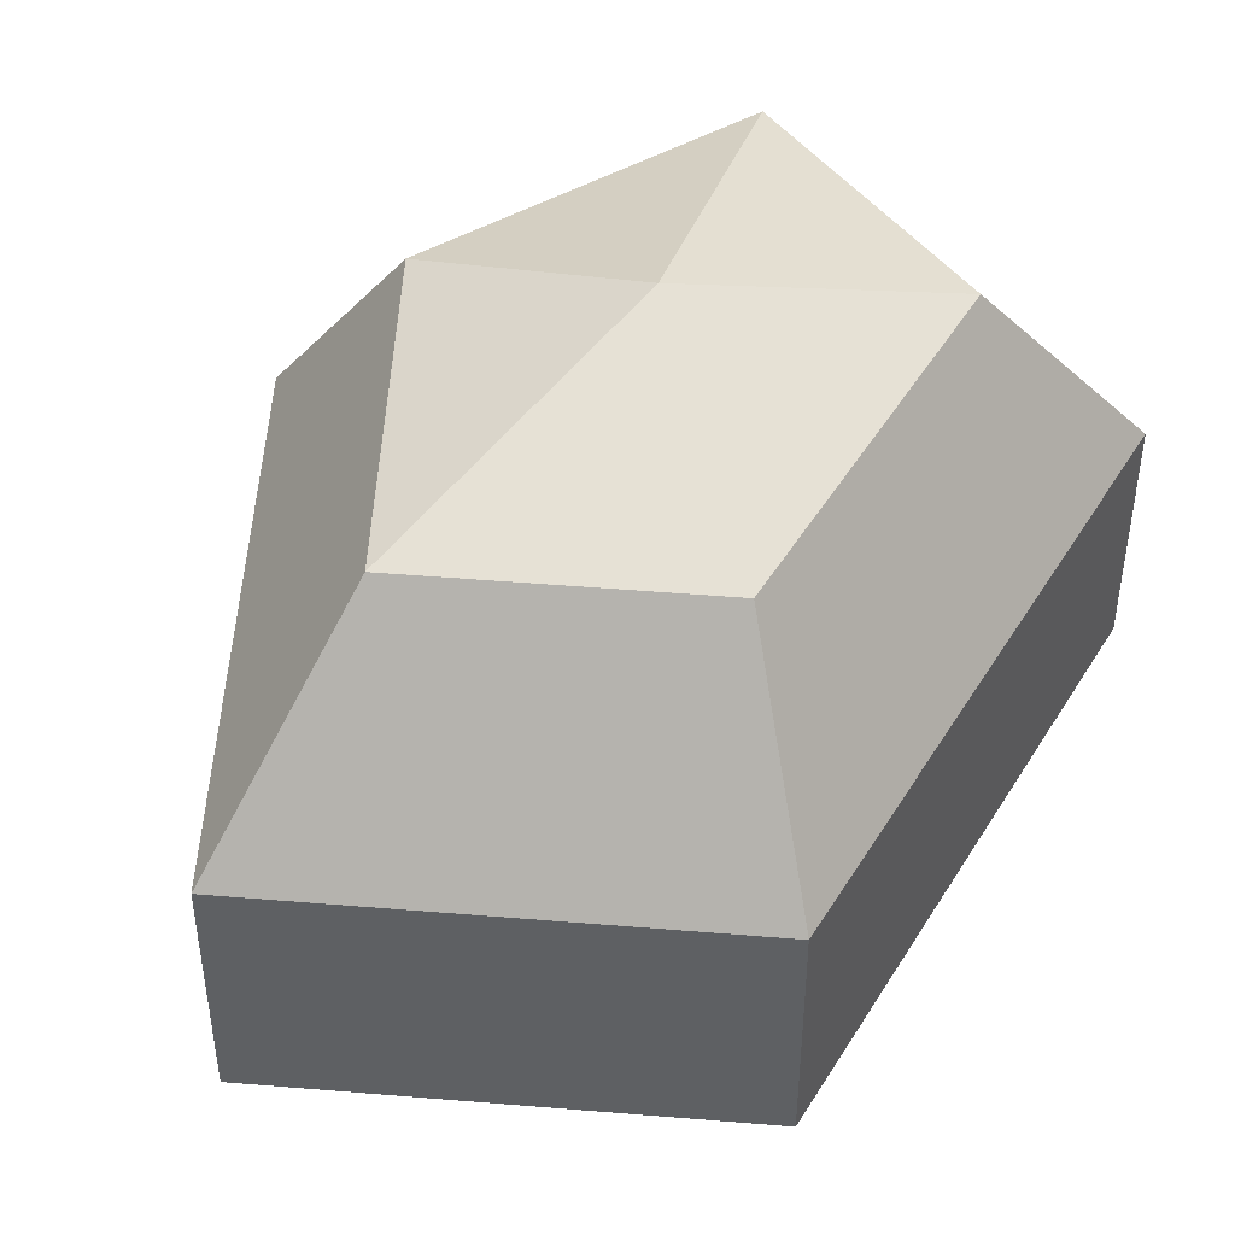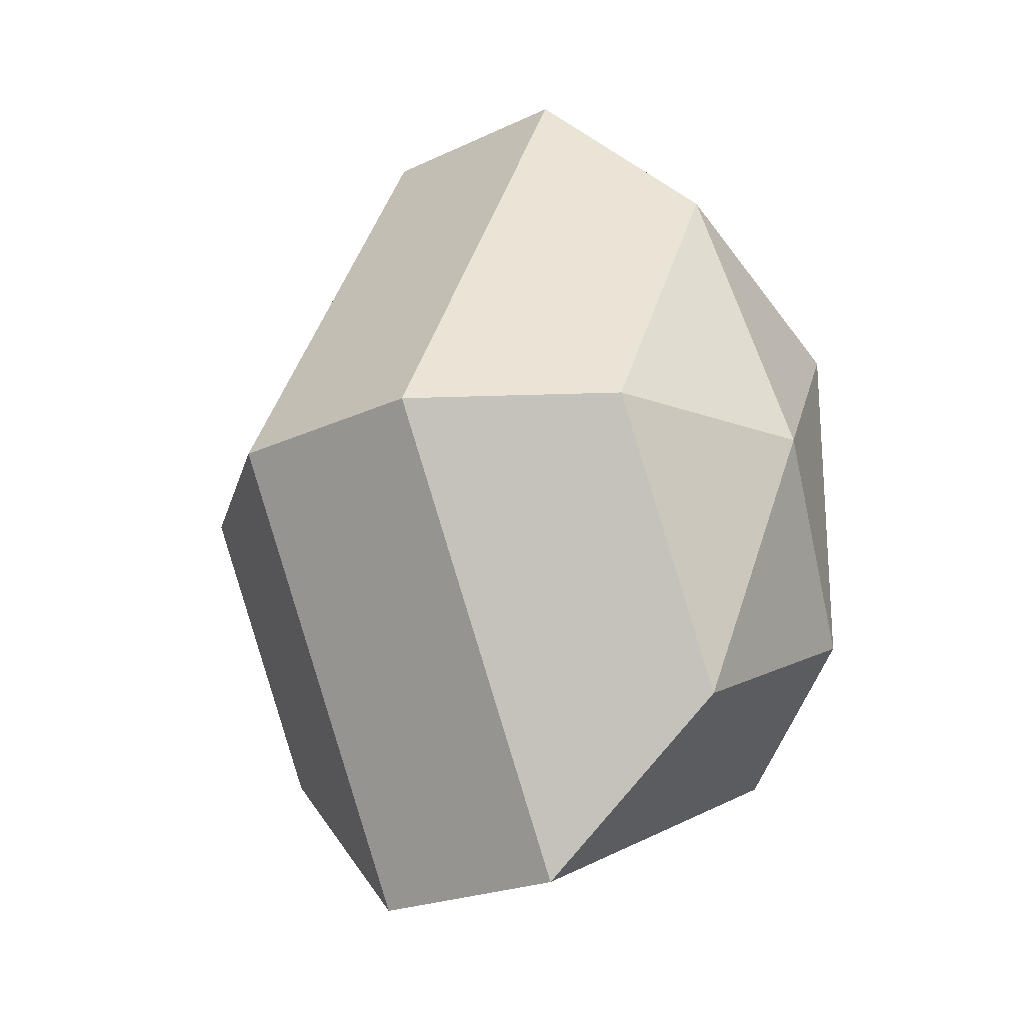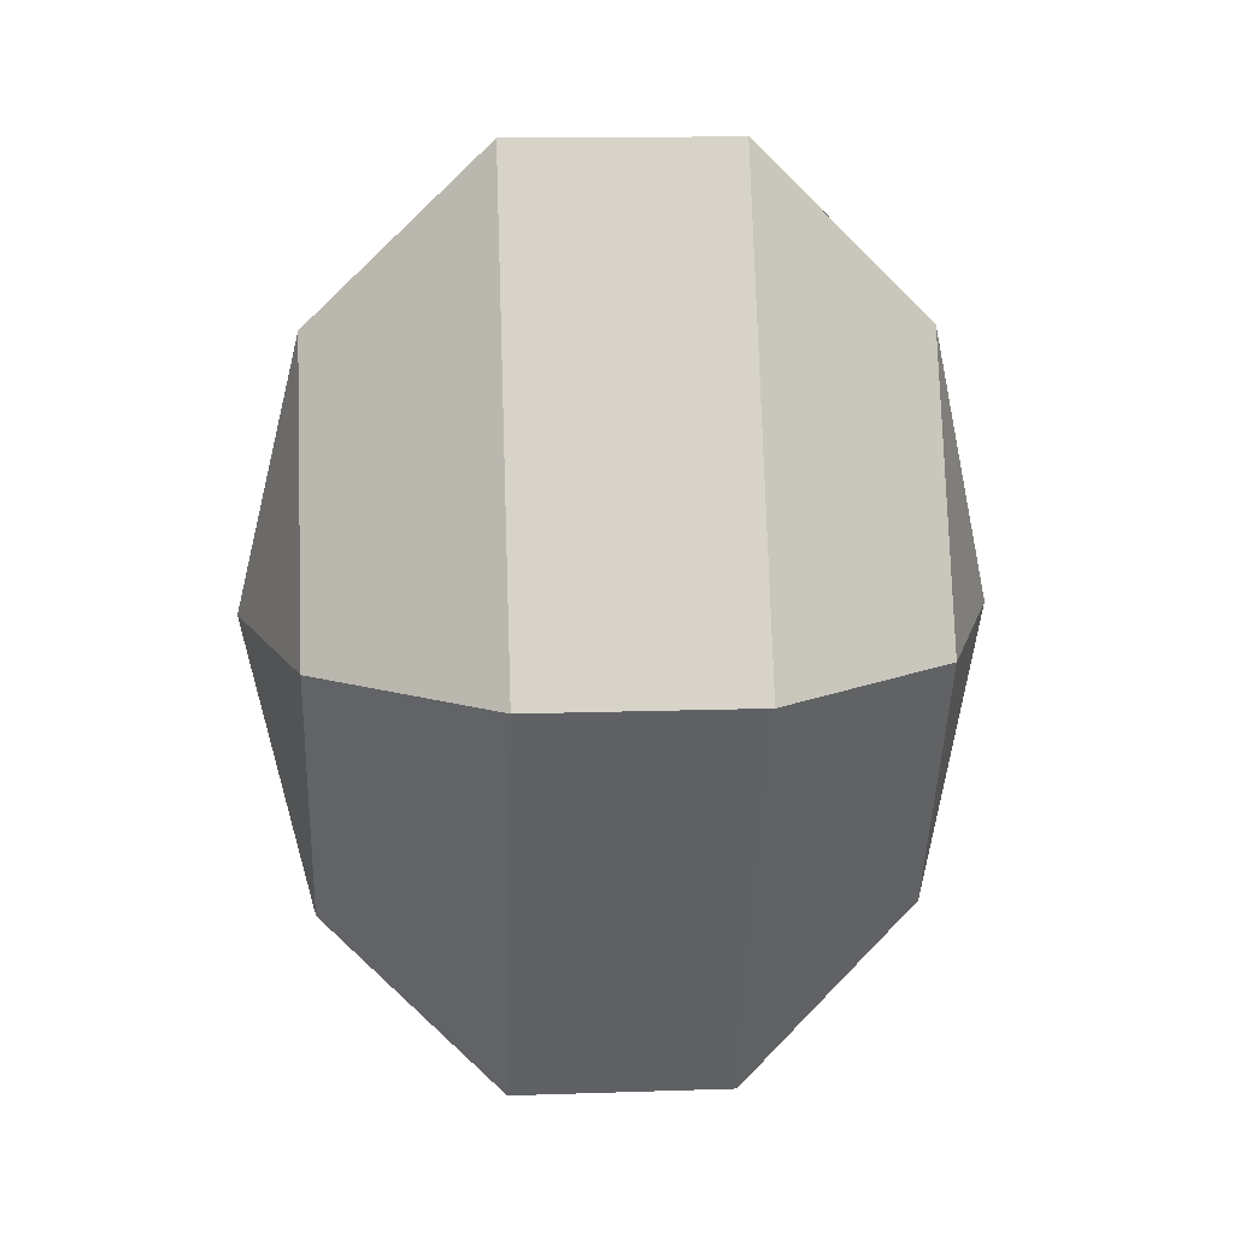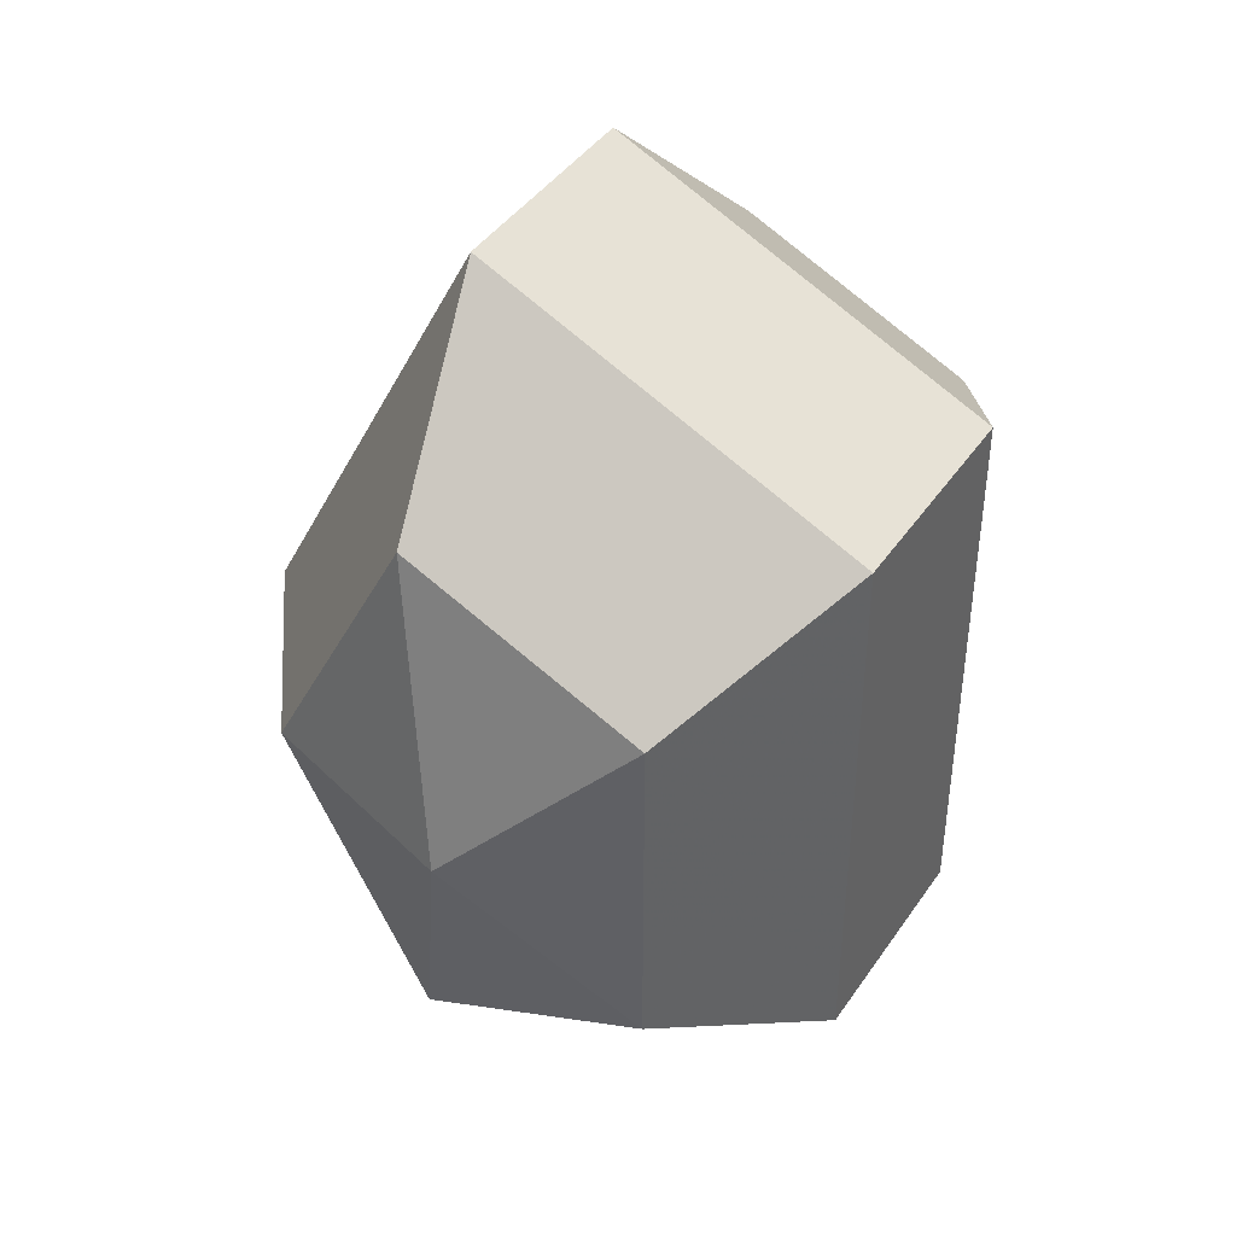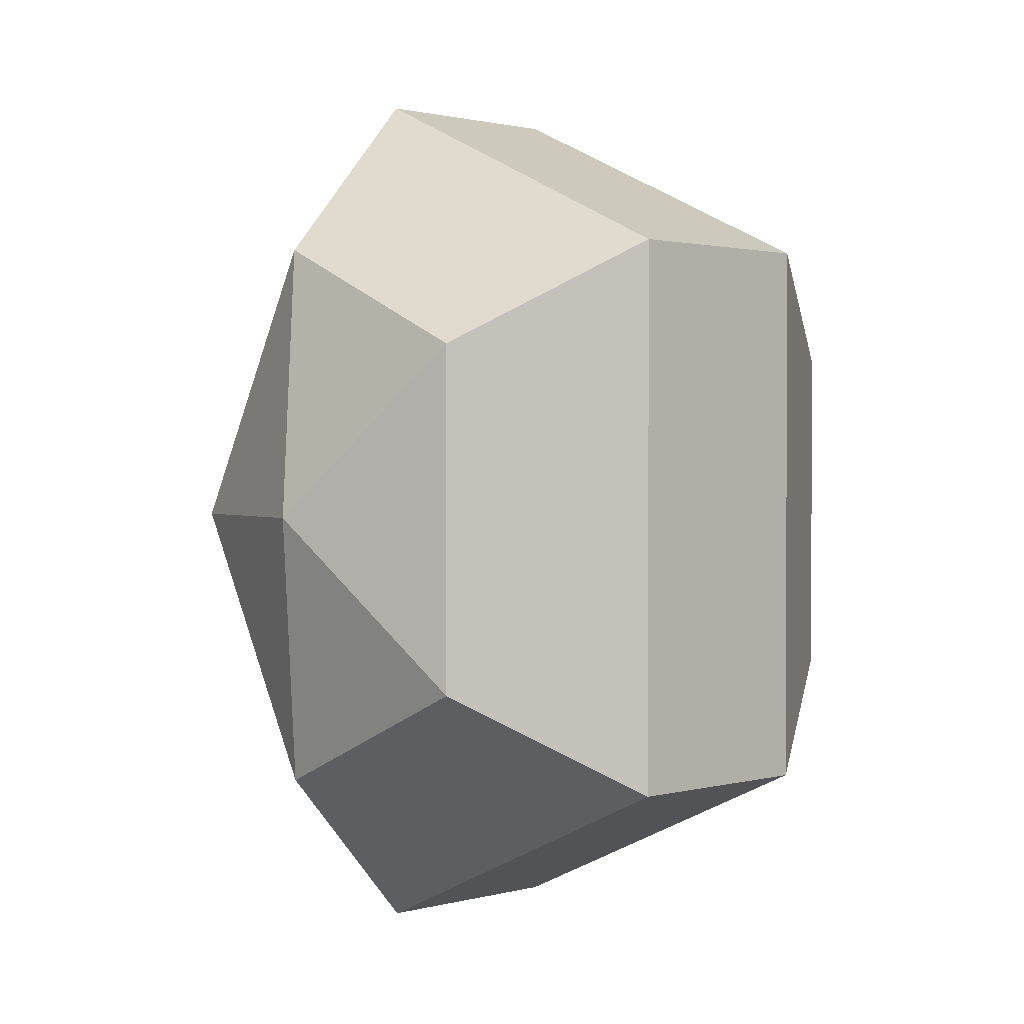
<metadata>
{"format":"obj","ext":"obj","renderer":"f3d","projection":"perspective","resolution":1024,"background":"white","views":[{"elev":47.2,"azim":29.8,"up":"+Z"},{"elev":-21.9,"azim":-50.4,"up":"+Y"},{"elev":14.8,"azim":-94.1,"up":"+Y"},{"elev":42.2,"azim":31.5,"up":"+Y"},{"elev":1.3,"azim":45.5,"up":"+Y"}]}
</metadata>
<code>
v 244 144 138
v 244 144 138
v 244 144 138
v 244 144 138
v 244 144 138
v 244 144 138
v 240.5 144 139.1
v 242.9 139.3 139.1
v 246.9 141.1 139.1
v 246.9 146.9 139.1
v 242.9 148.7 139.1
v 240.5 144 139.1
v 238.3 144 142.1
v 242.2 136.4 142.1
v 248.6 139.3 142.1
v 248.6 148.7 142.1
v 242.2 151.6 142.1
v 238.3 144 142.1
v 238.3 144 145.9
v 242.2 136.4 145.9
v 248.6 139.3 145.9
v 248.6 148.7 145.9
v 242.2 151.6 145.9
v 238.3 144 145.9
v 240.5 144 148.9
v 242.9 139.3 148.9
v 246.9 141.1 148.9
v 246.9 146.9 148.9
v 242.9 148.7 148.9
v 240.5 144 148.9
v 244 144 150
v 244 144 150
v 244 144 150
v 244 144 150
v 244 144 150
v 244 144 150
g foo
f 8 7 1
f 9 8 2
f 10 9 3
f 11 10 4
f 12 11 5
f 14 13 7
f 15 14 8
f 16 15 9
f 17 16 10
f 18 17 11
f 20 19 13
f 21 20 14
f 22 21 15
f 23 22 16
f 24 23 17
f 26 25 19
f 27 26 20
f 28 27 21
f 29 28 22
f 30 29 23
f 32 31 25
f 33 32 26
f 34 33 27
f 35 34 28
f 36 35 29
f 2 8 1
f 3 9 2
f 4 10 3
f 5 11 4
f 6 12 5
f 8 14 7
f 9 15 8
f 10 16 9
f 11 17 10
f 12 18 11
f 14 20 13
f 15 21 14
f 16 22 15
f 17 23 16
f 18 24 17
f 20 26 19
f 21 27 20
f 22 28 21
f 23 29 22
f 24 30 23
f 26 32 25
f 27 33 26
f 28 34 27
f 29 35 28
f 30 36 29
g

</code>
